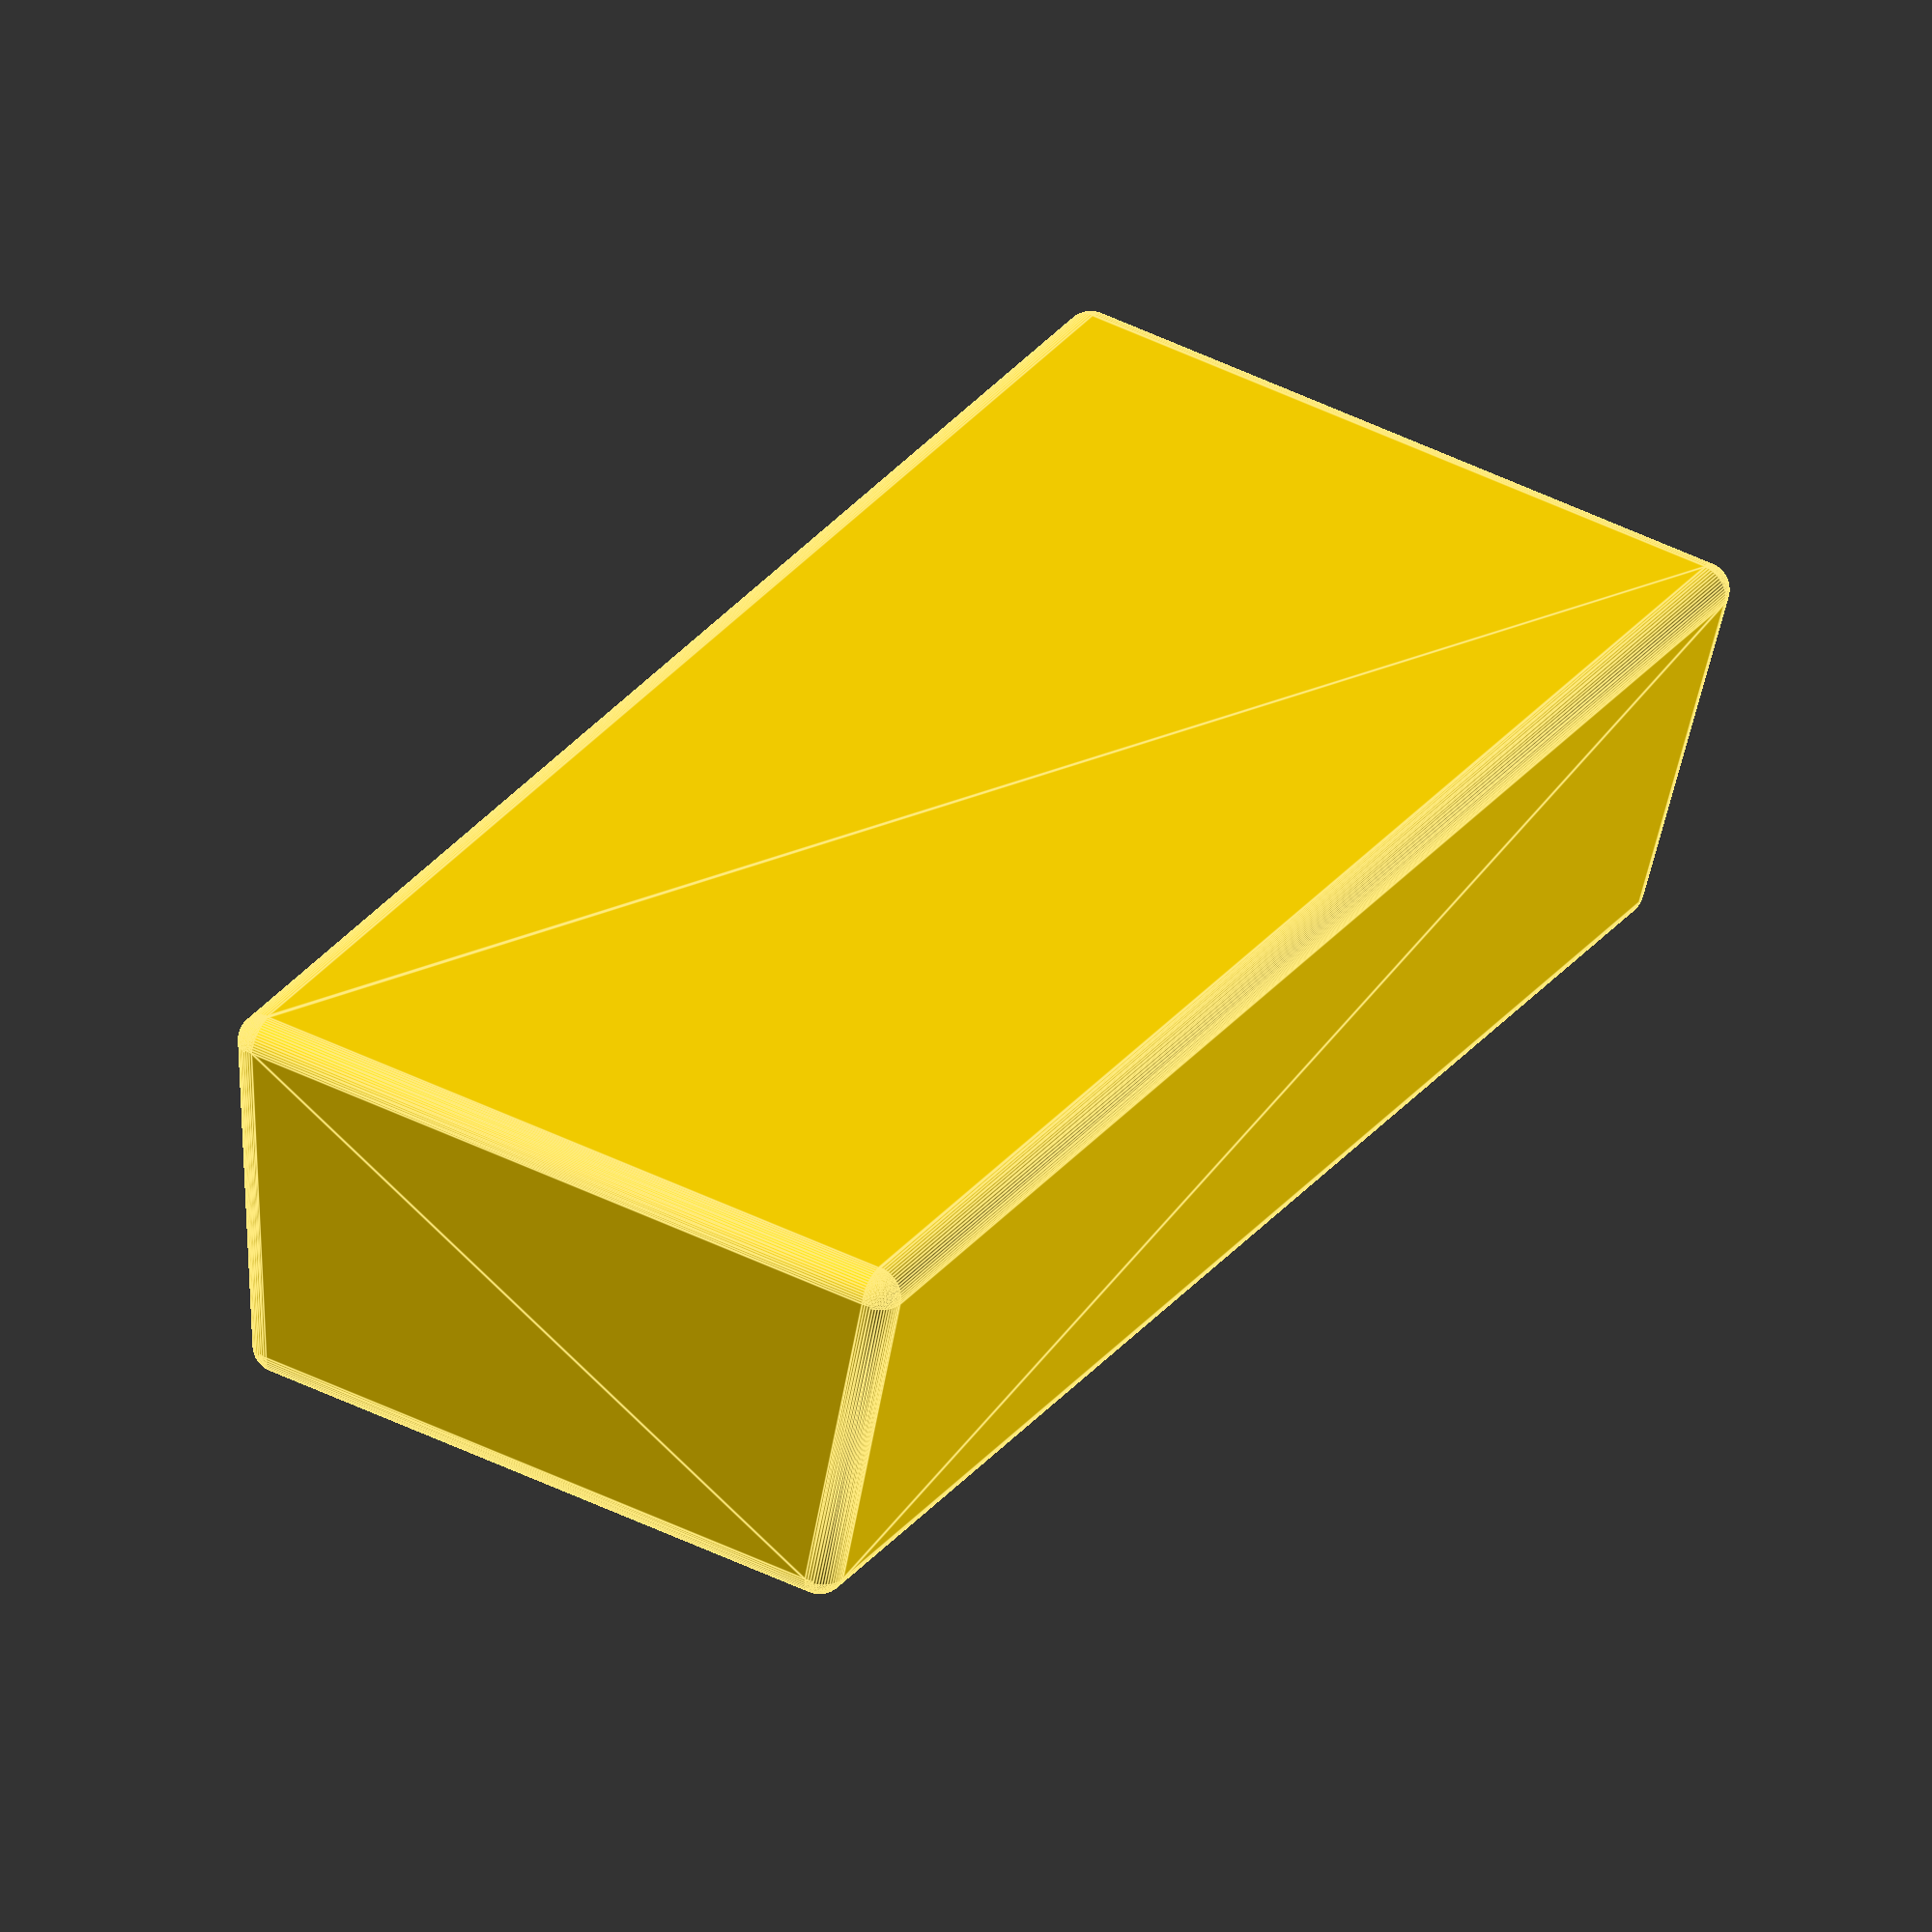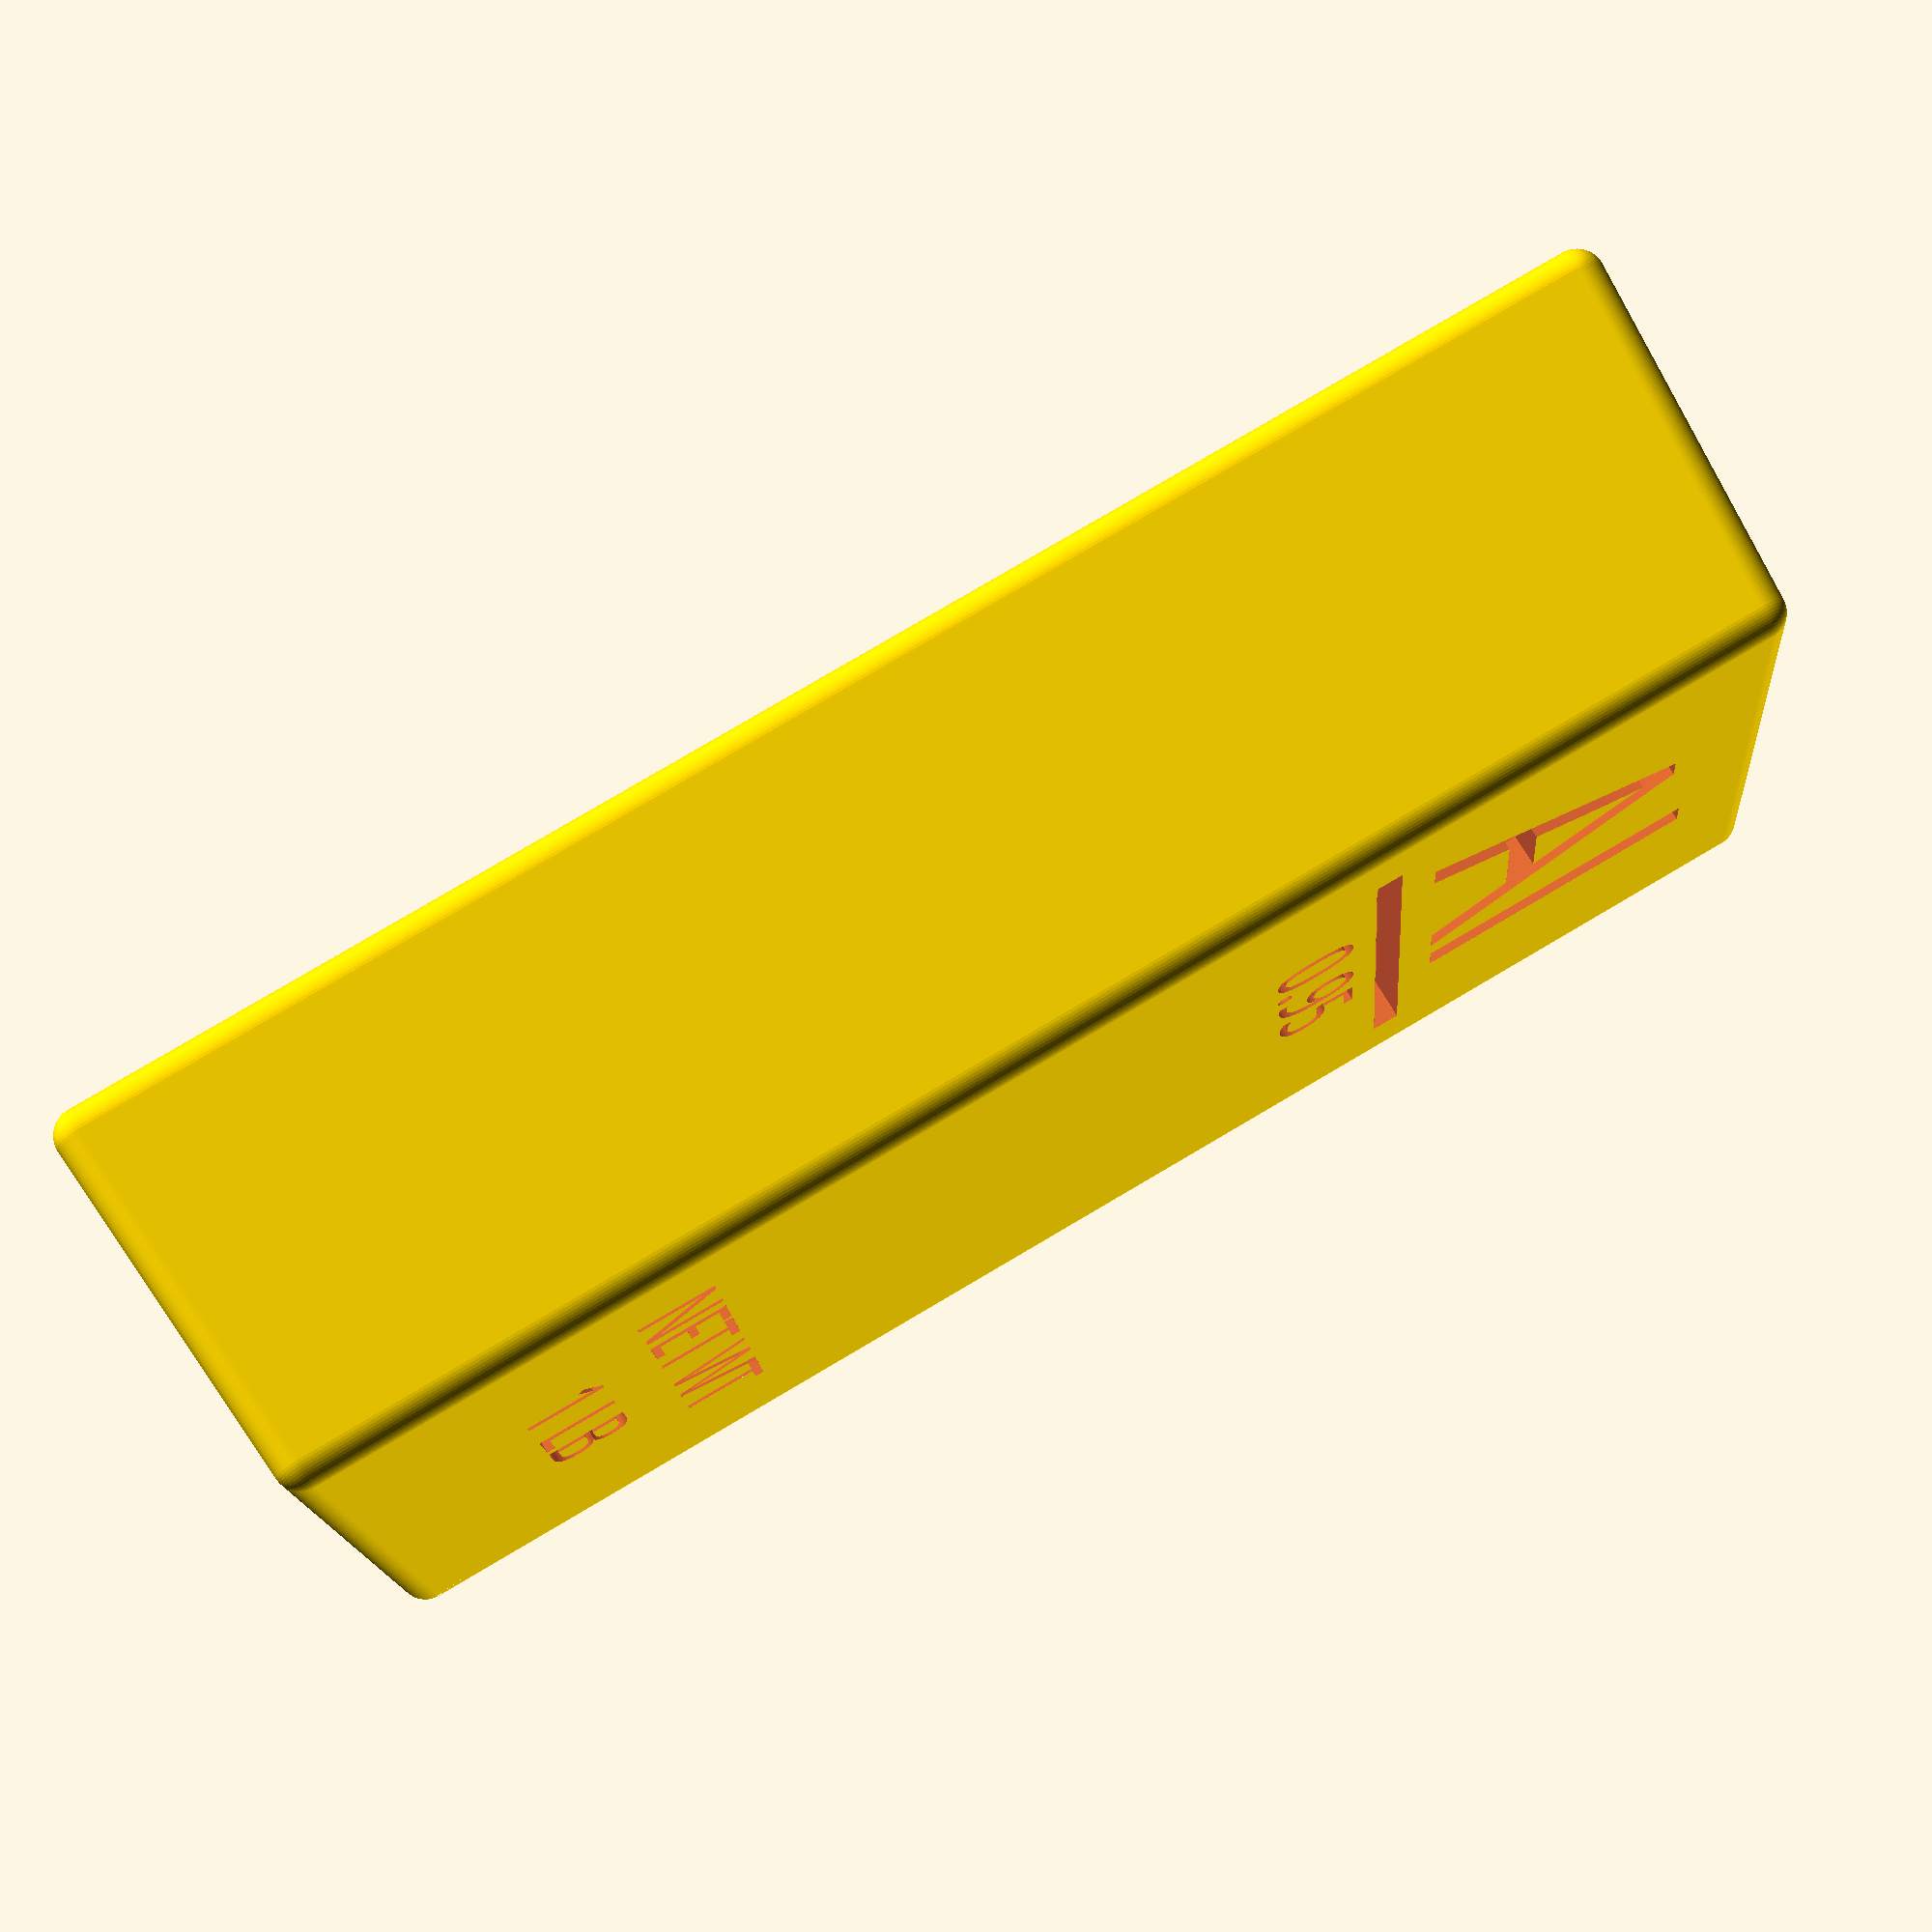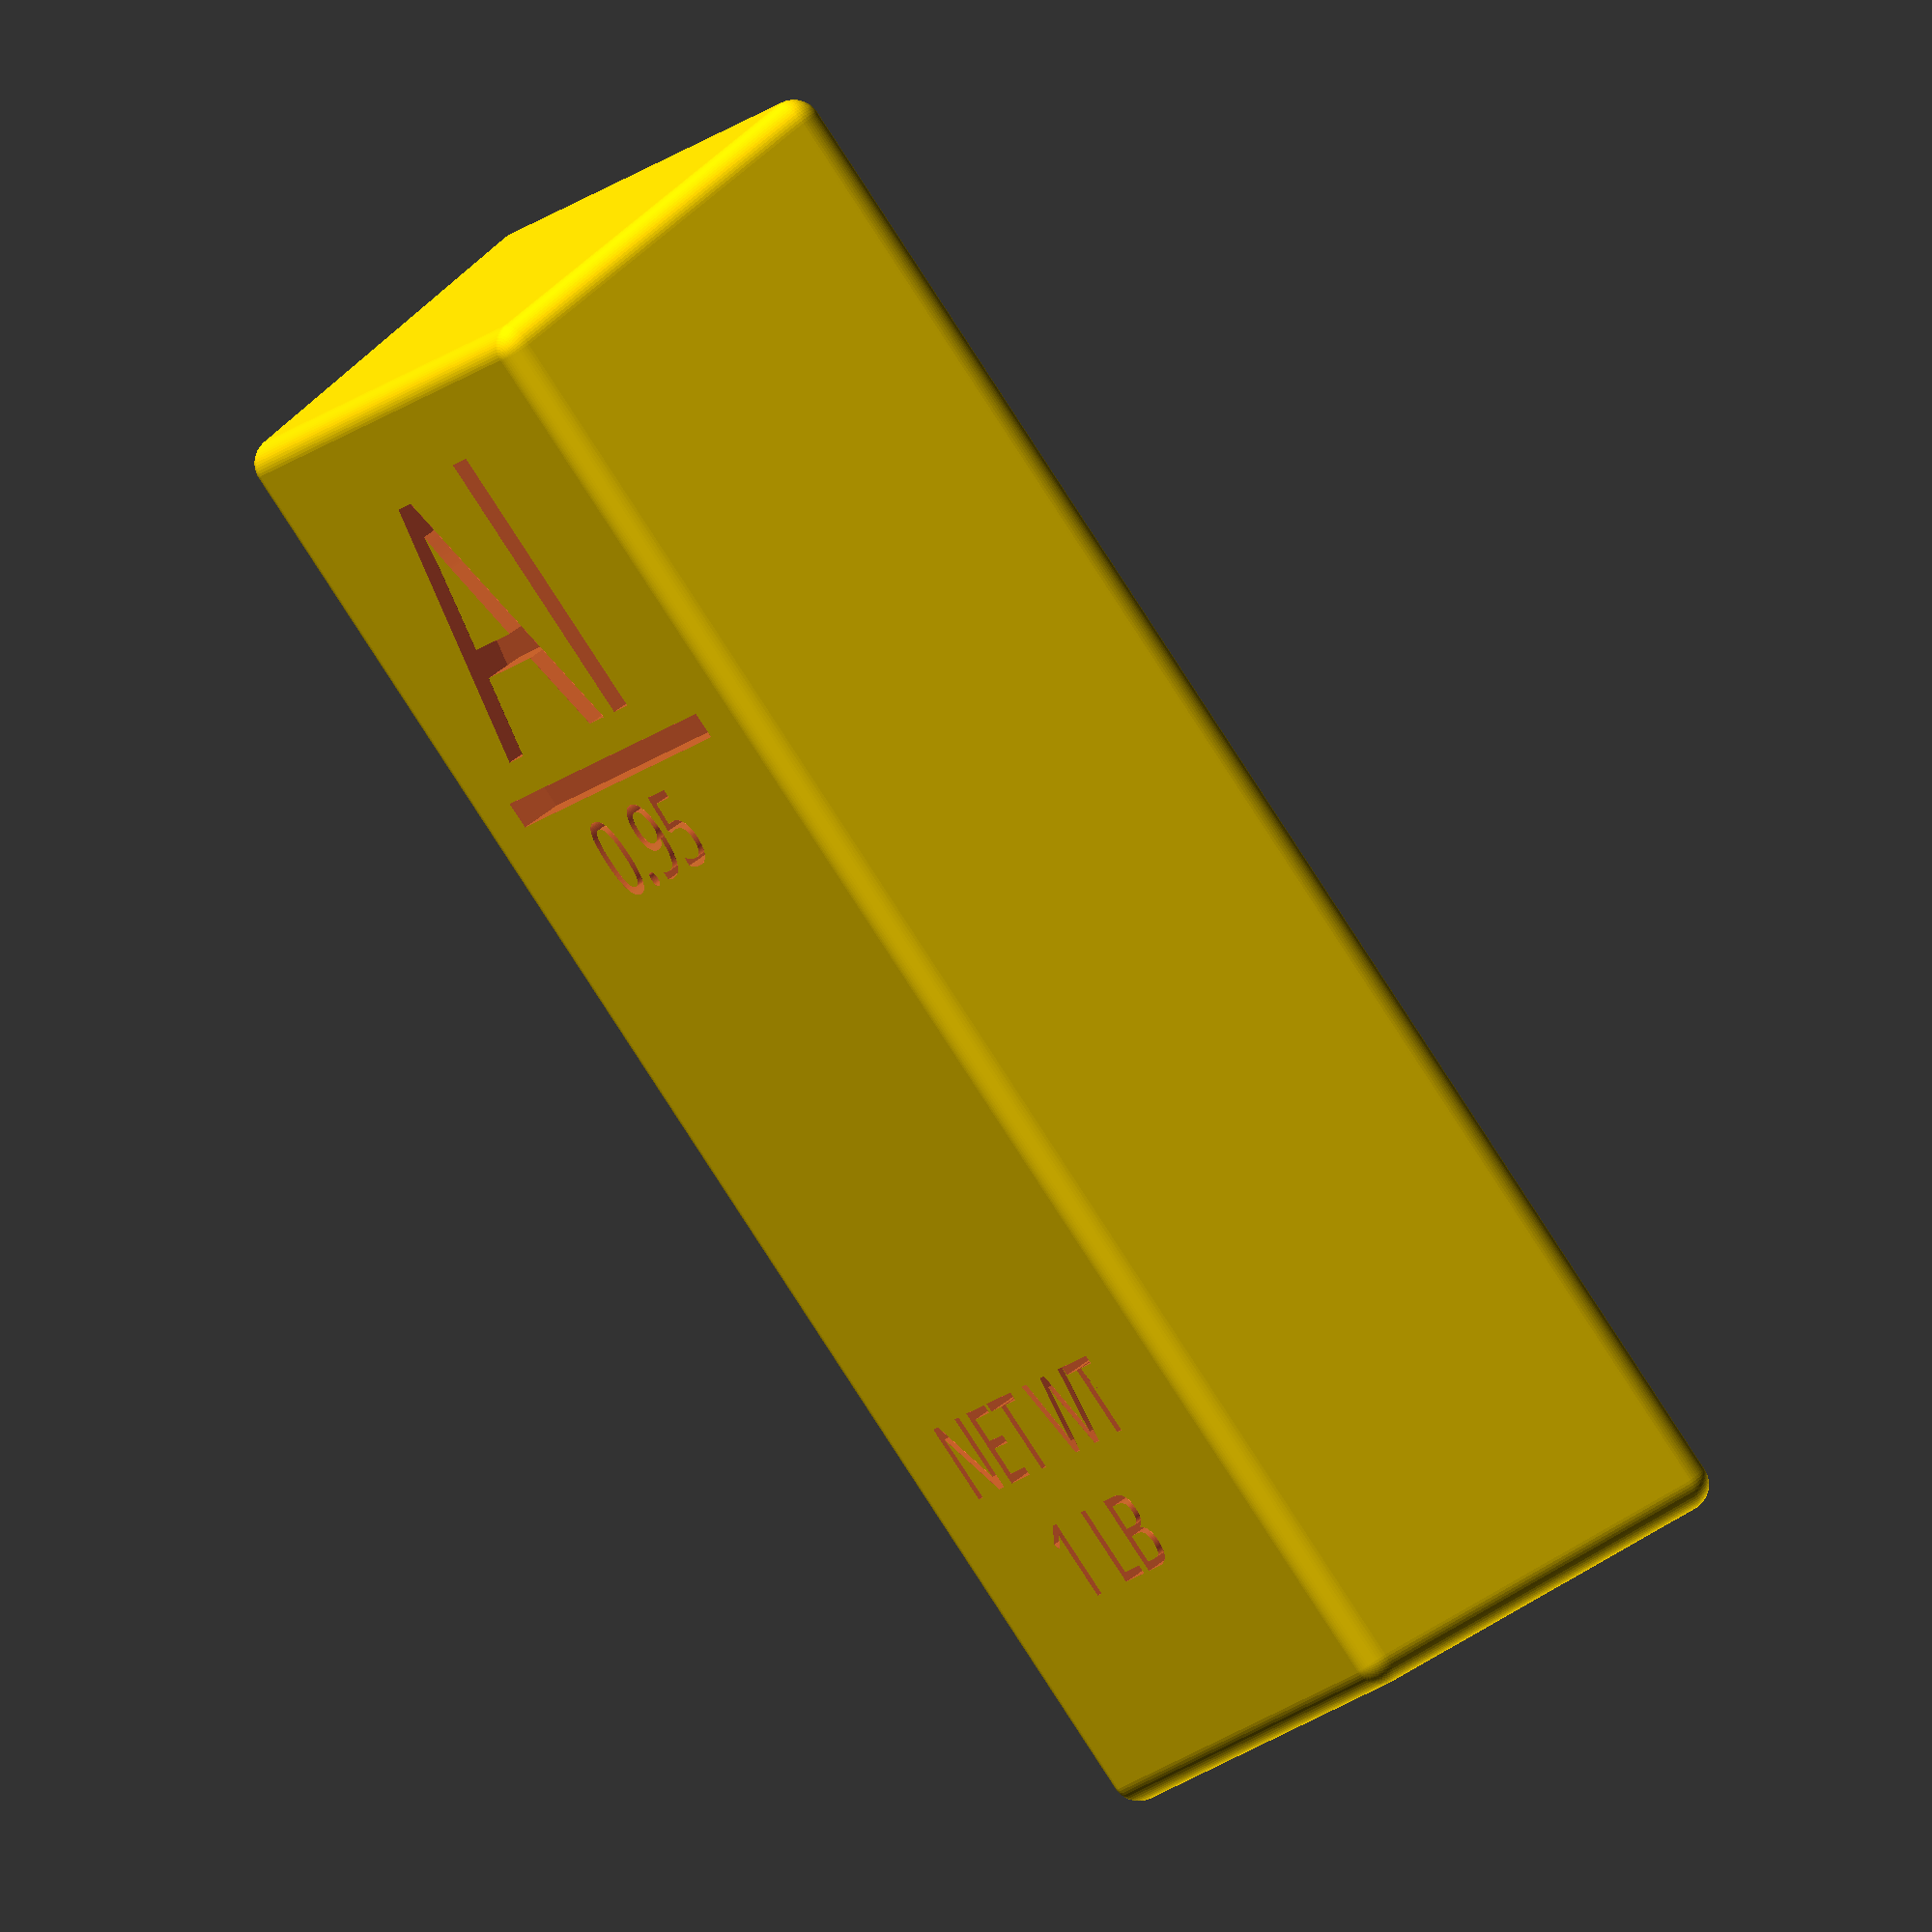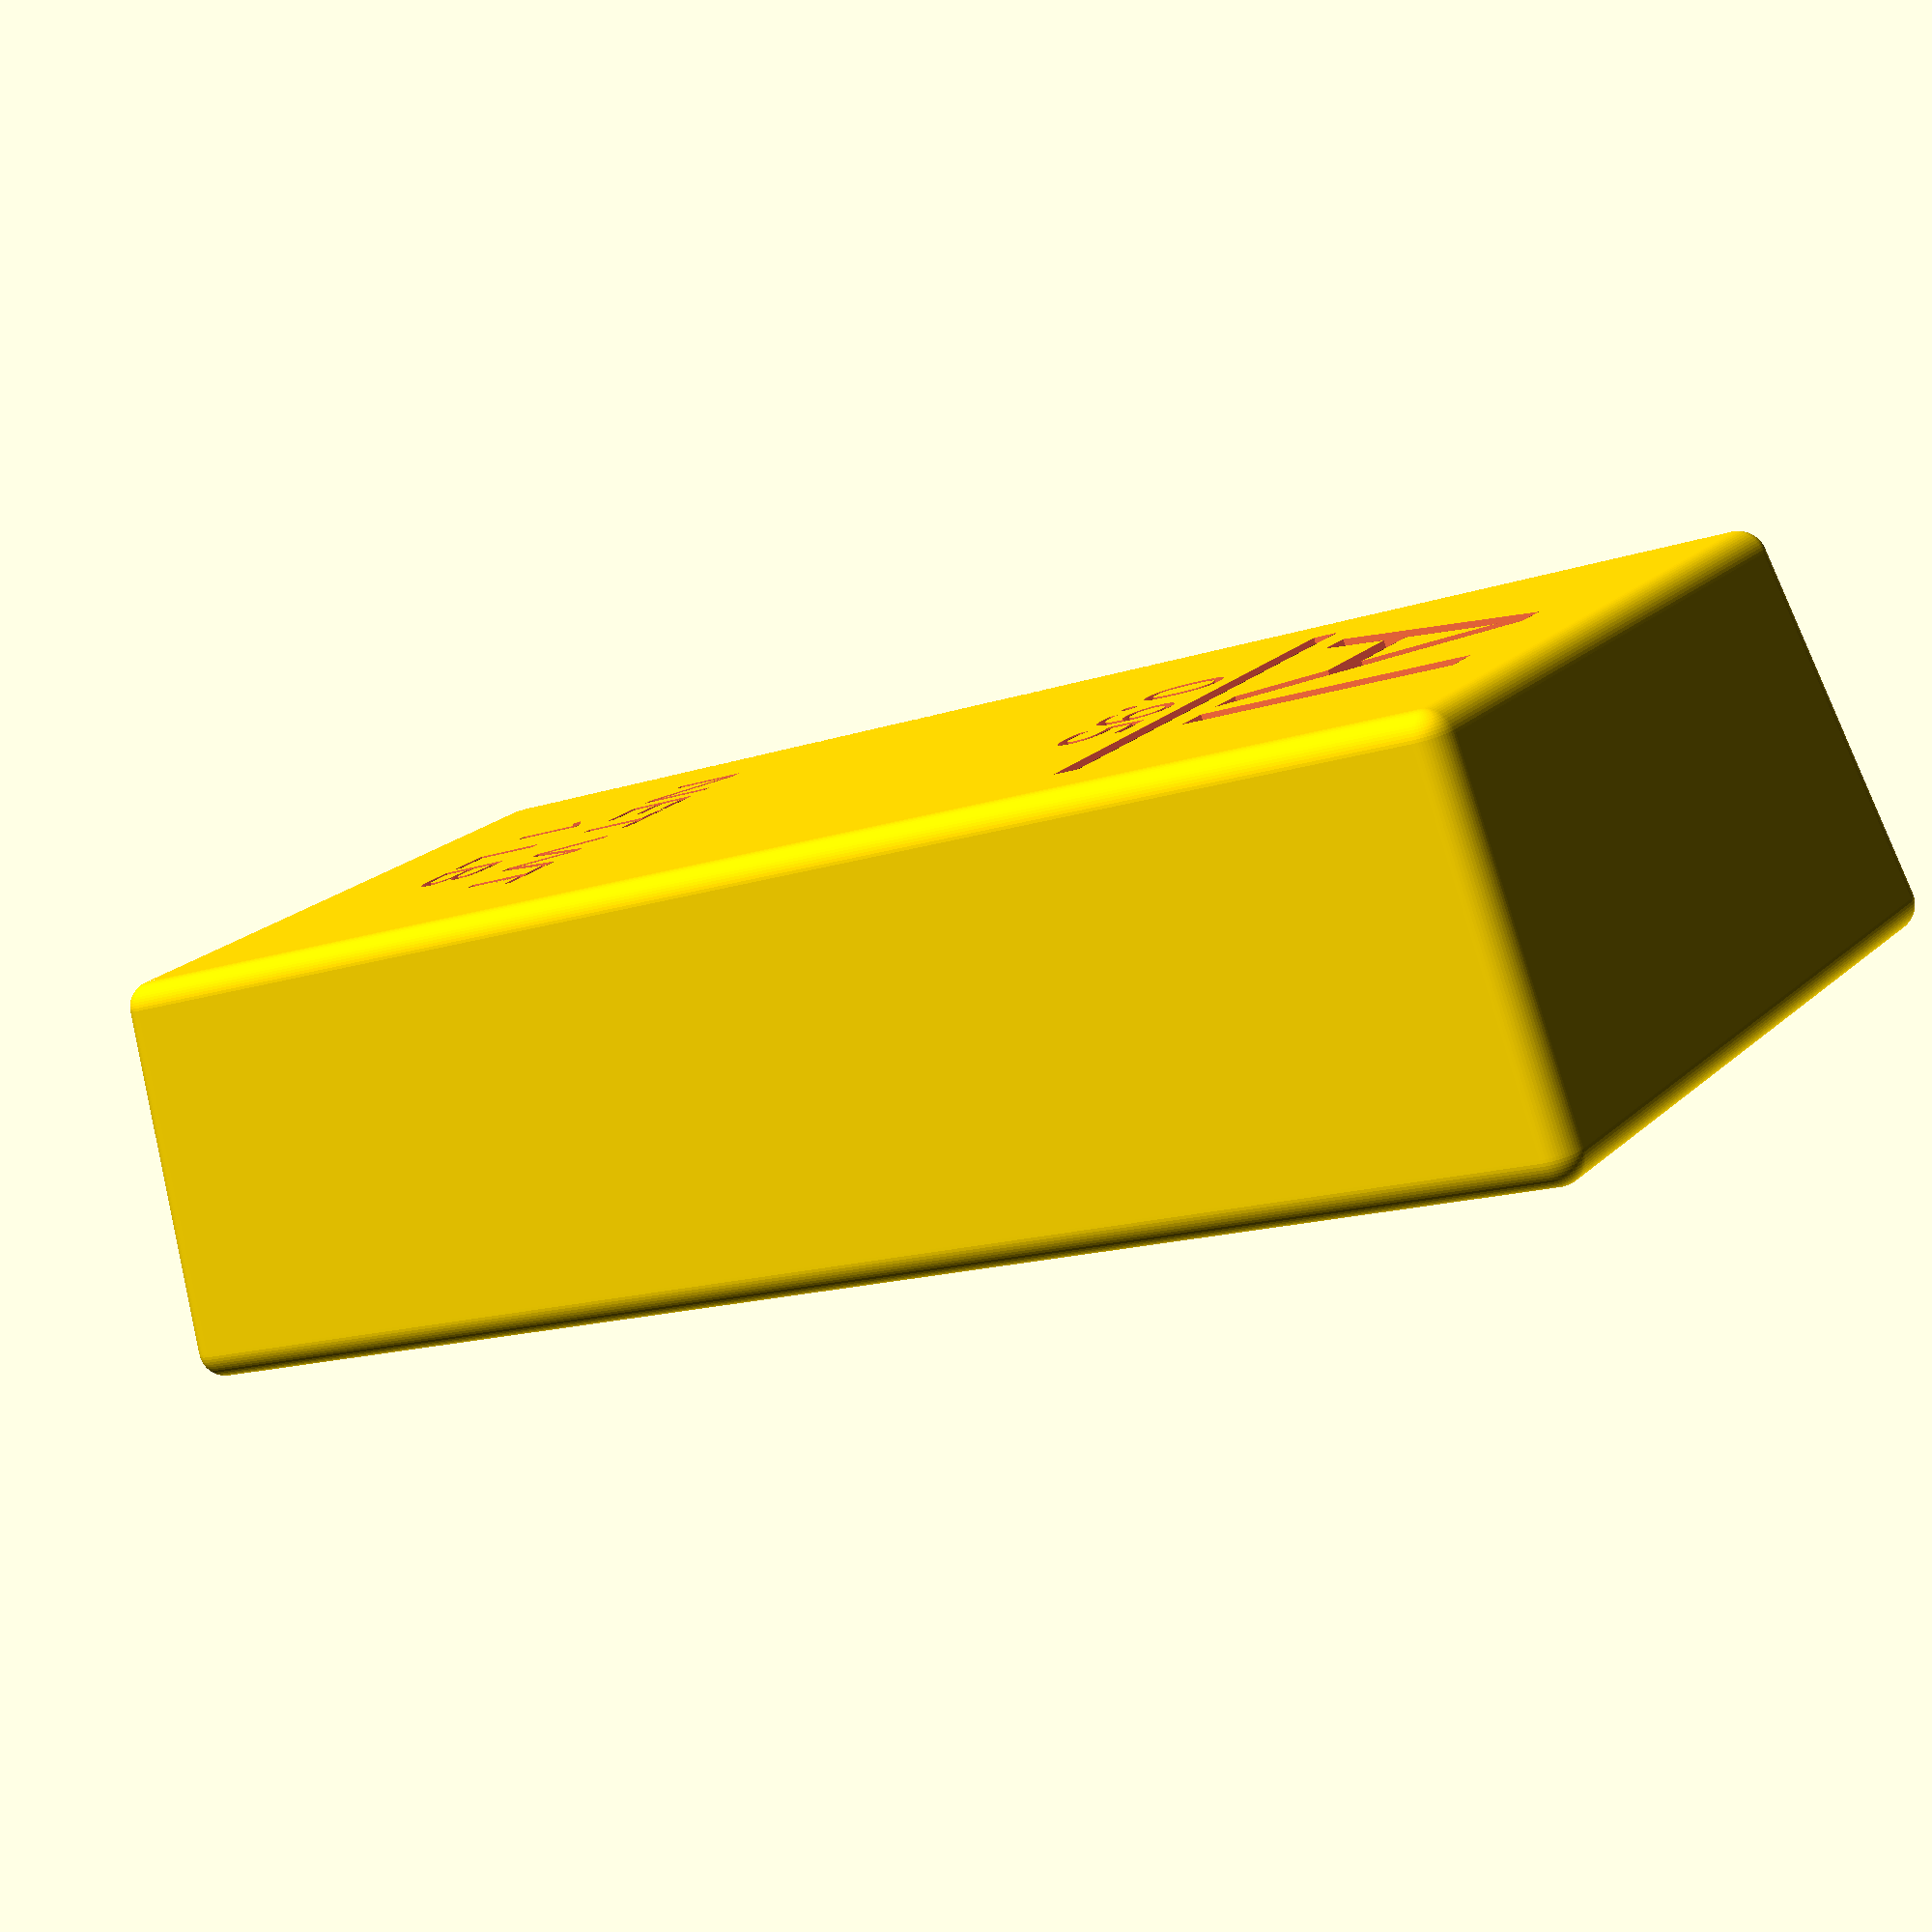
<openscad>
// 2-3 cm x 3-8 cm x 6-12 cm

function cm(mm) = mm * 10;
function cm_to_in(cm) = cm / 2.54;
function cb_mm_to_in(cb_mm) = cb_mm * 16387;
function cb_mm_to_weight(cb_mm) = cb_mm_to_in(cb_mm) * 0.097544;

// # cube([cm(6), cm(3), cm(2)]);
// translate([0, cm(4), 0]) {
//   cube([cm(12), cm(8), cm(3)]);
// }

module ingot(w, d, h) {
  $fn = 60;
  r = 2; // Radius of curves
  xo = 2; // How much smaller top is
  yo = 3; // How much smaller top is

  difference() {
    hull() {
      translate([    r,     r,     r]) sphere(r=r);
      translate([    r, d - r,     r]) sphere(r=r);
      translate([w - r,     r,     r]) sphere(r=r);
      translate([w - r, d - r,     r]) sphere(r=r);

      translate([    r + xo,     r + yo, h - r]) sphere(r=r);
      translate([    r + xo, d - r - yo, h - r]) sphere(r=r);
      translate([w - r - xo,     r + yo, h - r]) sphere(r=r);
      translate([w - r - xo, d - r - yo, h - r]) sphere(r=r);
    }
    text_depth = 3;
    # translate([20, d/2 - 1.5, h+0.01 - text_depth]) rotate([0, 0, 90]) {
      linear_extrude(text_depth)
      text("Al", size=20, font="Gold", halign="center", valign="center");

      line_width = d - r - yo - 15;
      linear_extrude(text_depth)
      translate([-line_width/2 + 1.5, -15, 0])
      square([line_width, 2]);

      linear_extrude(text_depth)
      translate([0, -20, 0])
      text("0.95", size=6, font="Gold", halign="center", valign="center");

      linear_extrude(text_depth)
      translate([0, -(w - 50), 0])
      text("NET WT", size=6, font="Gold", halign="center", valign="center");

      linear_extrude(text_depth)
      translate([0, -(w - 40), 0])
      text("1 LB", size=6, font="Gold", halign="center", valign="center");
    }
  }
}

// ingot(cm(6), cm(3), cm(2));
color("#FFD700") {
  ingot(cm(12), cm(5.5), cm(3));
}
// ingot(cm(12), cm(8), cm(3));

// 31094   = 1.8974723
// 31124.3 = 1.899321318

</openscad>
<views>
elev=236.6 azim=59.3 roll=5.6 proj=o view=edges
elev=288.8 azim=175.1 roll=329.9 proj=p view=wireframe
elev=308.9 azim=34.8 roll=48.3 proj=o view=solid
elev=260.3 azim=34.5 roll=162.5 proj=p view=wireframe
</views>
